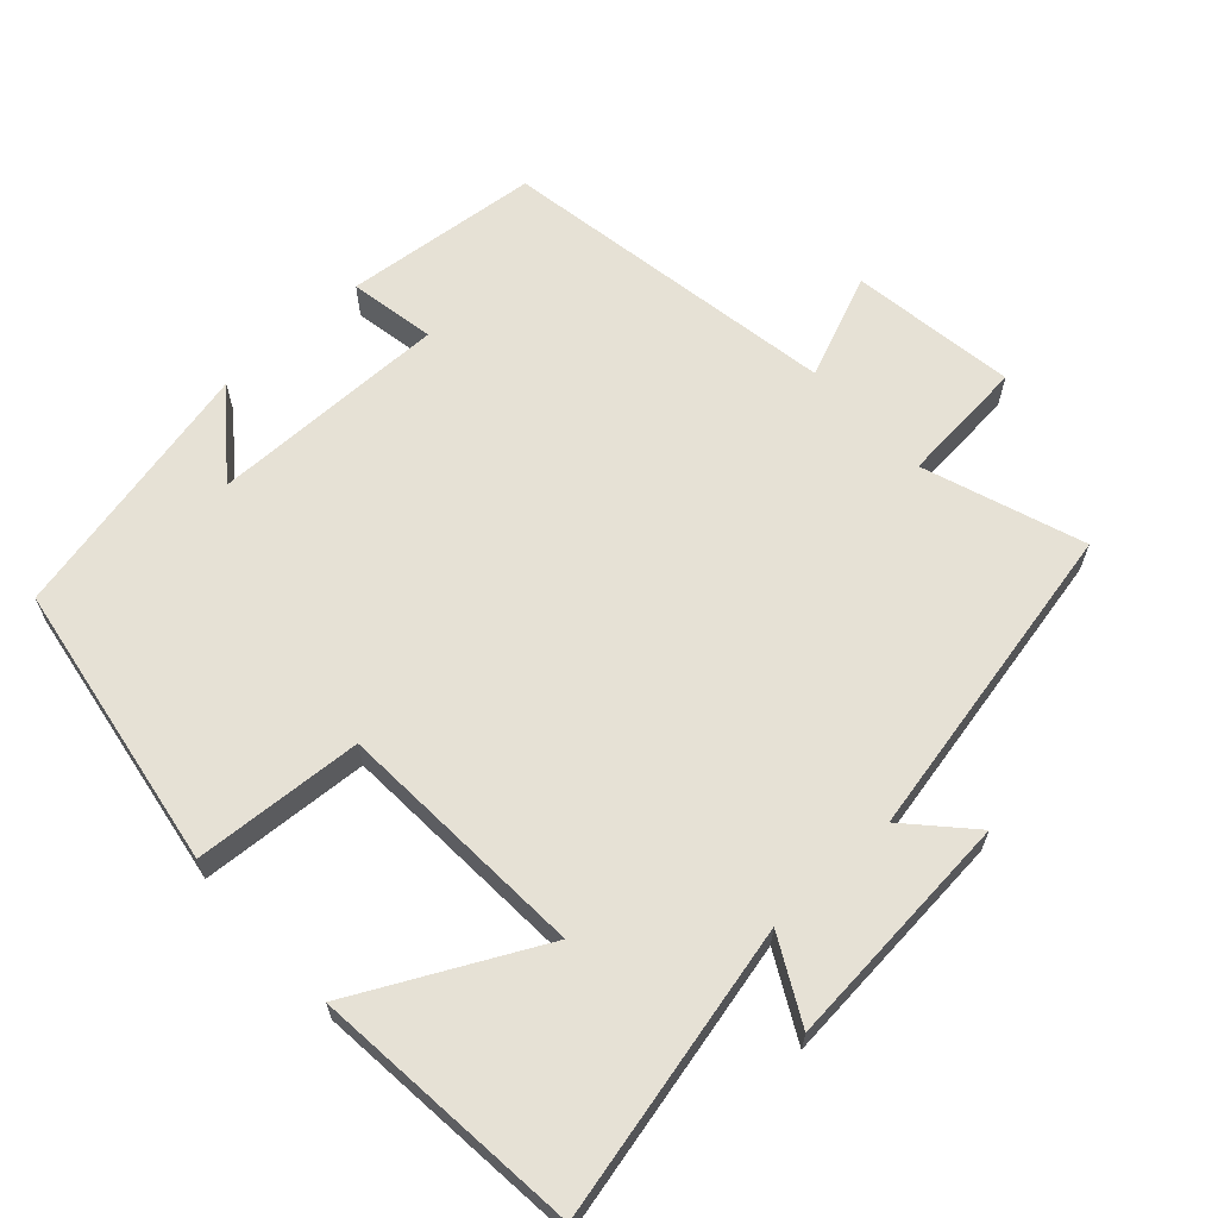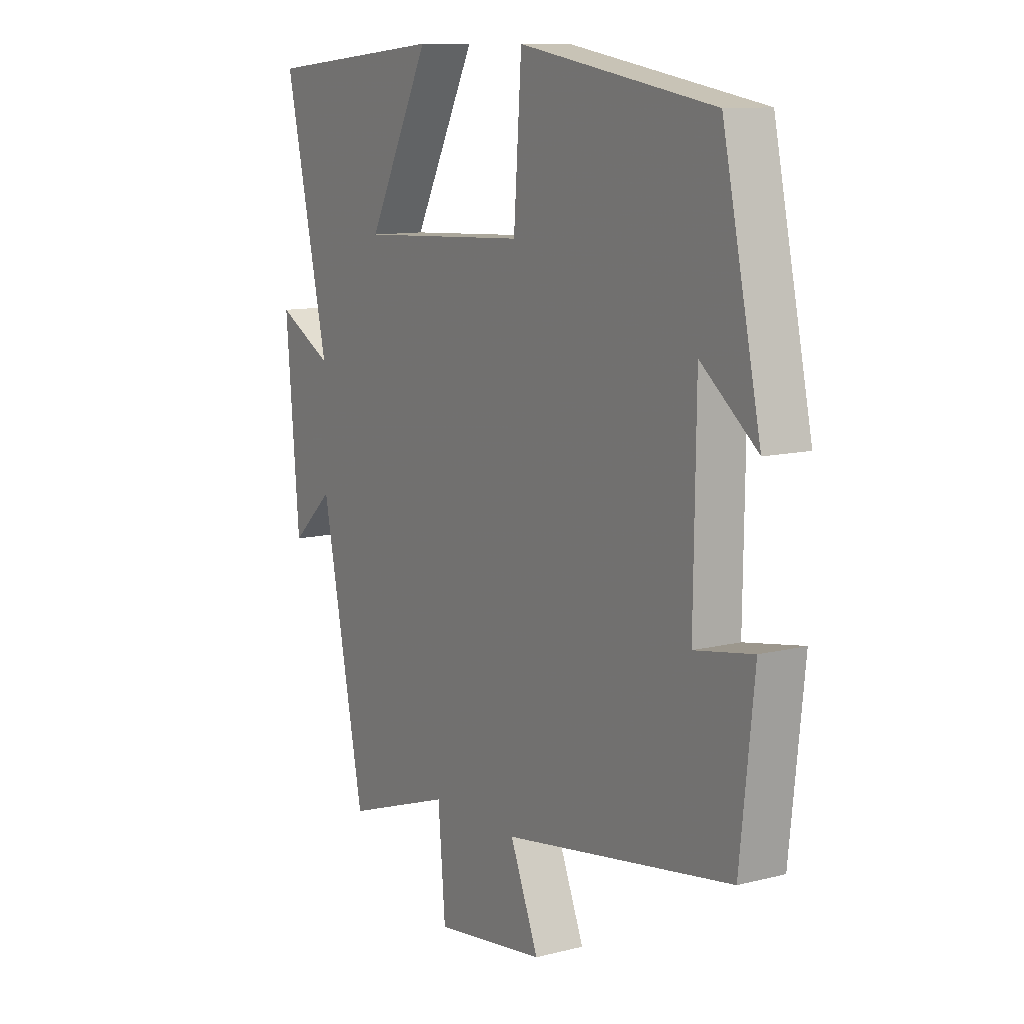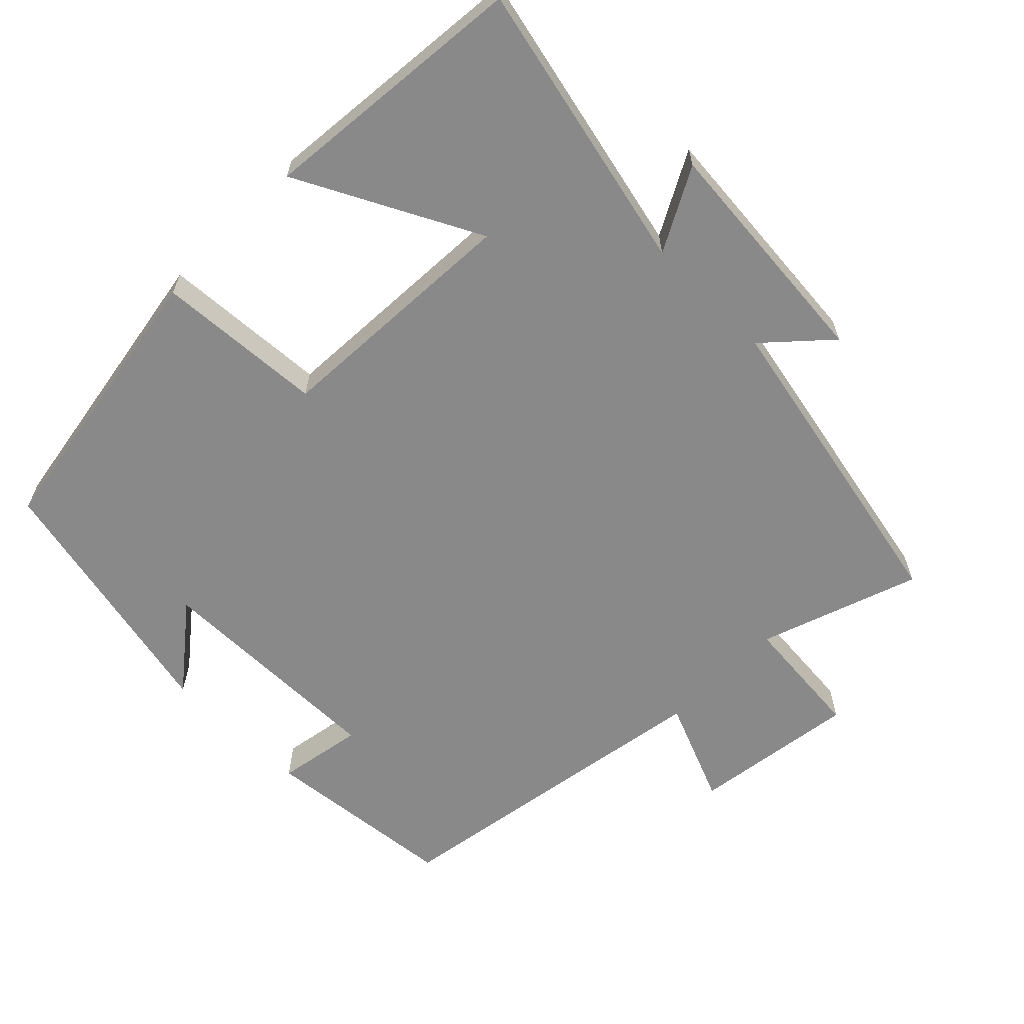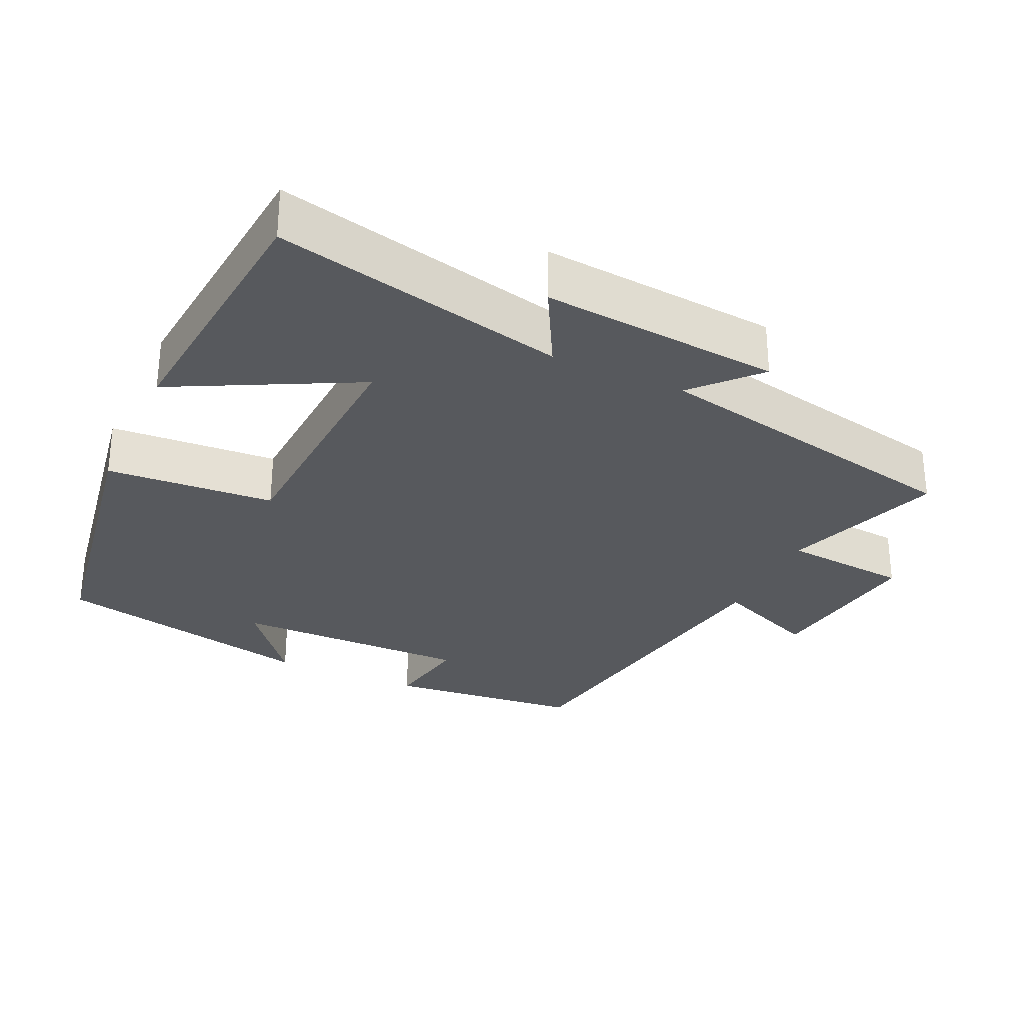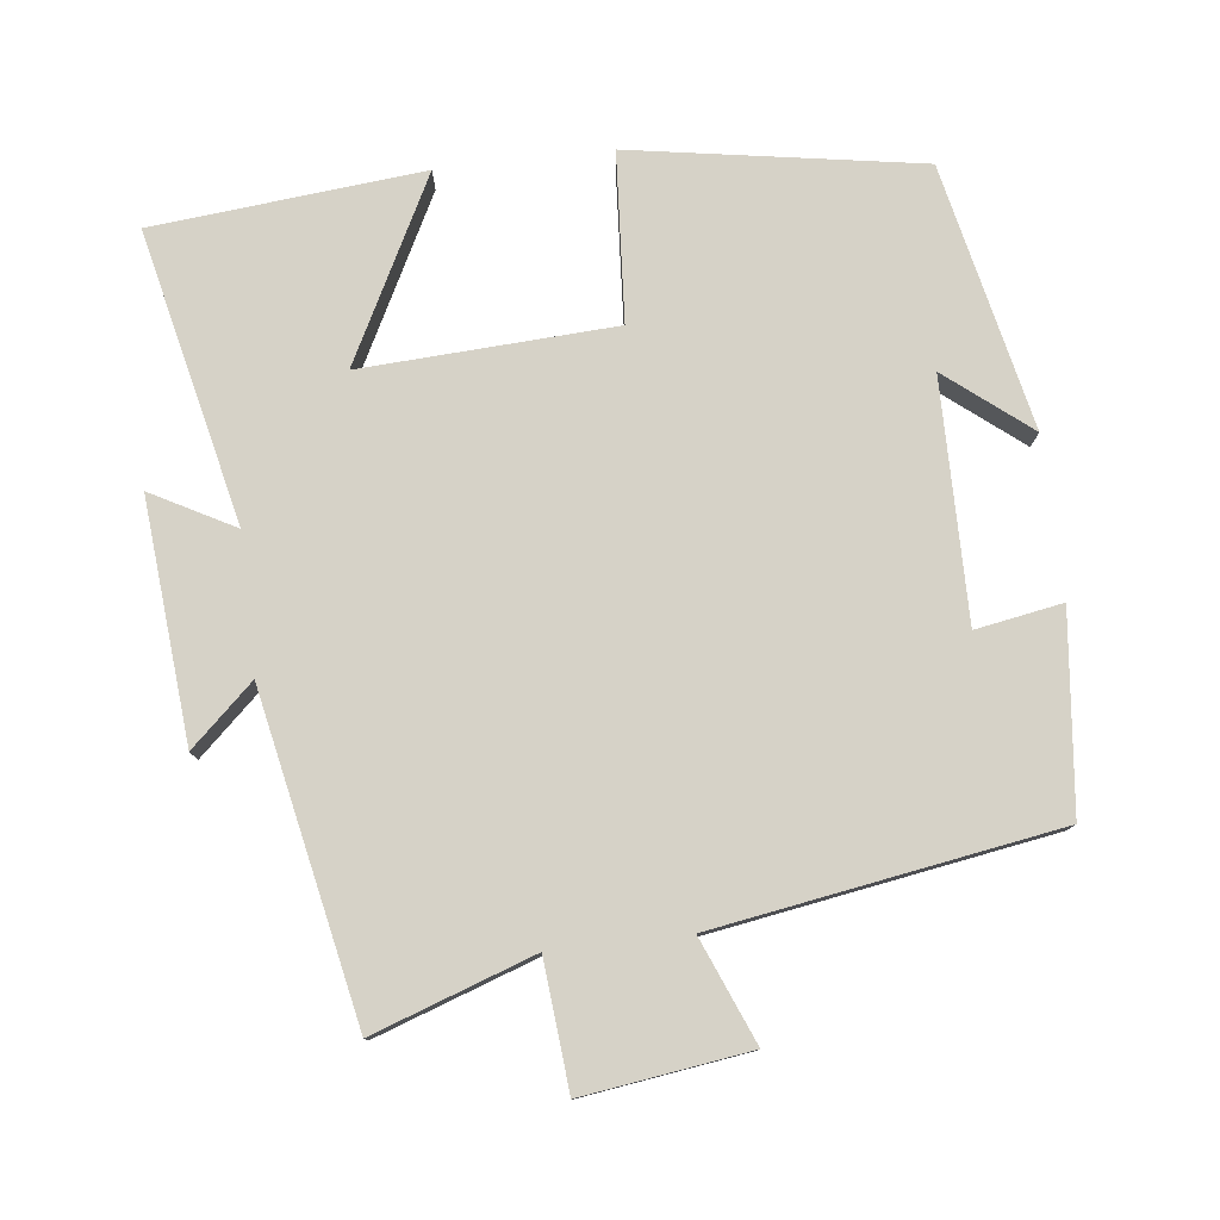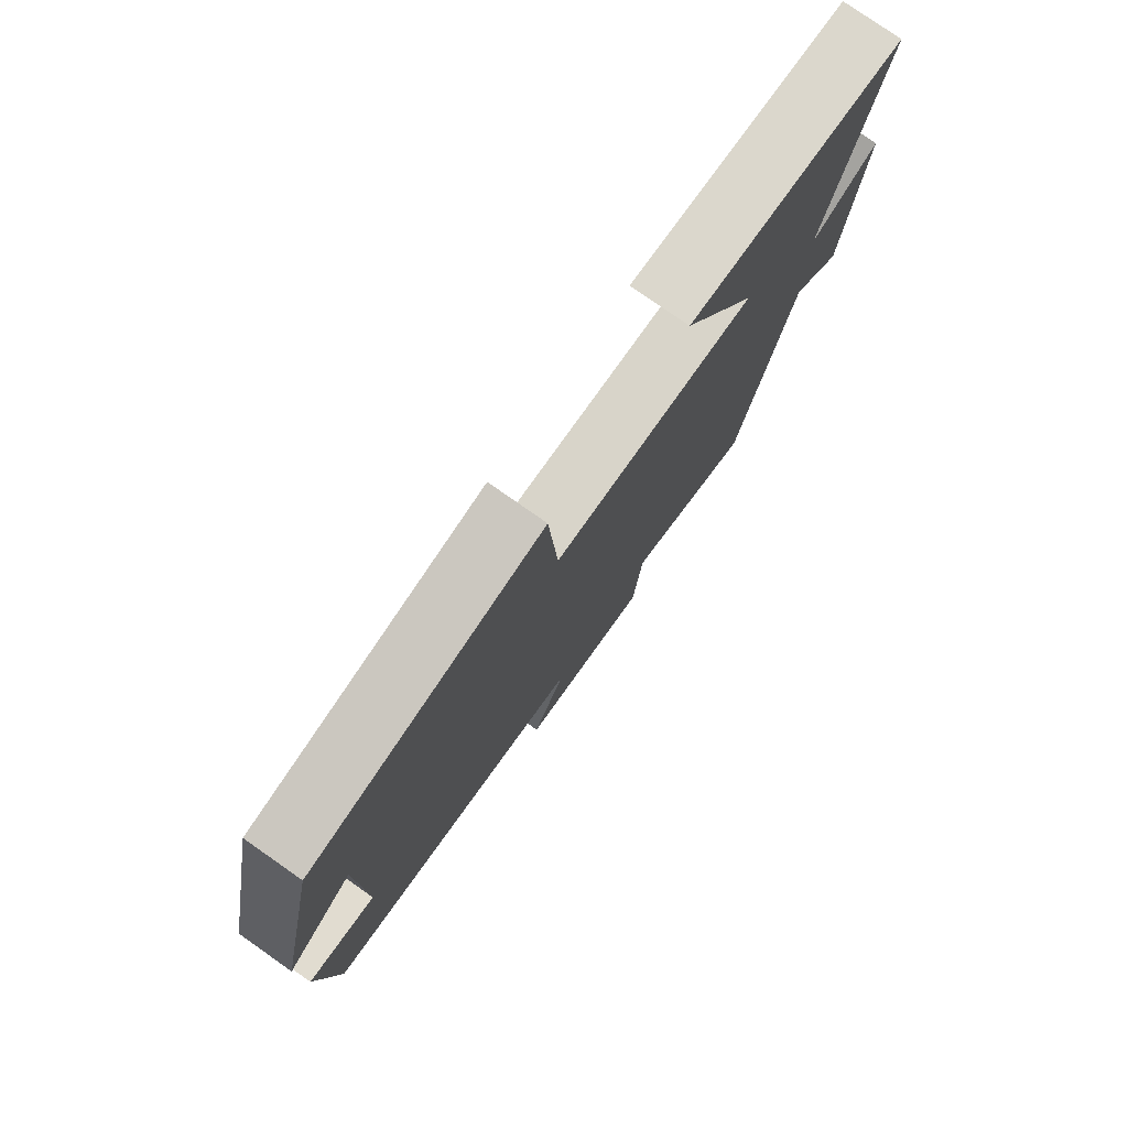
<metadata>
{"format":"obj","ext":"obj","renderer":"f3d","projection":"perspective","resolution":1024,"background":"white","views":[{"elev":64.3,"azim":47.3,"up":"+Y"},{"elev":10.9,"azim":-122.1,"up":"+Z"},{"elev":-63.0,"azim":45.2,"up":"+Y"},{"elev":-29.7,"azim":65.1,"up":"+Y"},{"elev":78.5,"azim":173.3,"up":"+Y"},{"elev":78.3,"azim":-55.0,"up":"+Z"}]}
</metadata>
<code>
v -0.471 0.07 -0.423
v -0.5 0.07 -0.151
v -0.38 0.07 -0.172
v -0.384 0.07 0.16
v -0.5 0.07 0.067
v -0.421 0.07 0.433
v -0.019 0.07 0.5
v -0.003 0.07 0.266
v 0.347 0.07 0.248
v 0.217 0.07 0.5
v 0.591 0.07 0.465
v 0.5 0.07 0.06
v 0.615 0.07 0.122
v 0.587 0.07 -0.21
v 0.5 0.07 -0.13
v 0.41 0.07 -0.577
v 0.188 0.07 -0.5
v 0.173 0.07 -0.676
v -0.057 0.07 -0.644
v 0.002 0.07 -0.5
v -0.471 0 -0.423
v -0.5 0 -0.151
v -0.38 0 -0.172
v -0.384 0 0.16
v -0.5 0 0.067
v -0.421 0 0.433
v -0.019 0 0.5
v -0.003 0 0.266
v 0.347 0 0.248
v 0.217 0 0.5
v 0.591 0 0.465
v 0.5 0 0.06
v 0.615 0 0.122
v 0.587 0 -0.21
v 0.5 0 -0.13
v 0.41 0 -0.577
v 0.188 0 -0.5
v 0.173 0 -0.676
v -0.057 0 -0.644
v 0.002 0 -0.5
f 17 18 19 20
f 1 2 3
f 20 1 3
f 17 20 3
f 17 3 4
f 16 17 4
f 15 16 4
f 12 13 14 15
f 12 15 4
f 9 10 11 12
f 8 9 12 4
f 7 8 4
f 4 5 6 7
f 40 39 38 37
f 23 22 21
f 23 21 40
f 23 40 37
f 24 23 37
f 24 37 36
f 24 36 35
f 35 34 33 32
f 24 35 32
f 32 31 30 29
f 24 32 29 28
f 24 28 27
f 27 26 25 24
f 1 21 22 2
f 2 22 23 3
f 3 23 24 4
f 4 24 25 5
f 5 25 26 6
f 6 26 27 7
f 7 27 28 8
f 8 28 29 9
f 9 29 30 10
f 10 30 31 11
f 11 31 32 12
f 12 32 33 13
f 13 33 34 14
f 14 34 35 15
f 15 35 36 16
f 16 36 37 17
f 17 37 38 18
f 18 38 39 19
f 19 39 40 20
f 20 40 21 1

</code>
